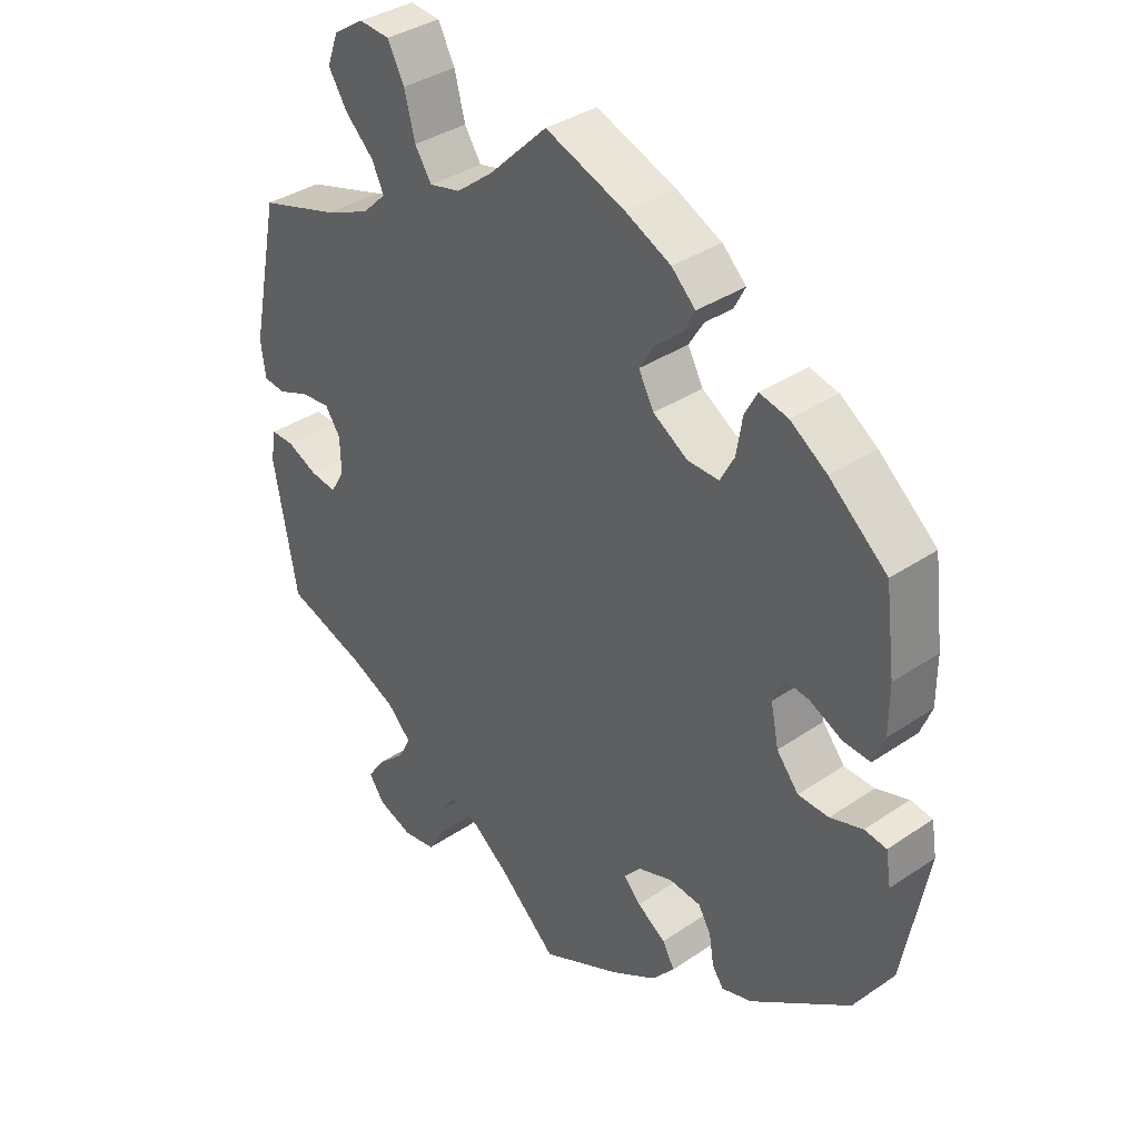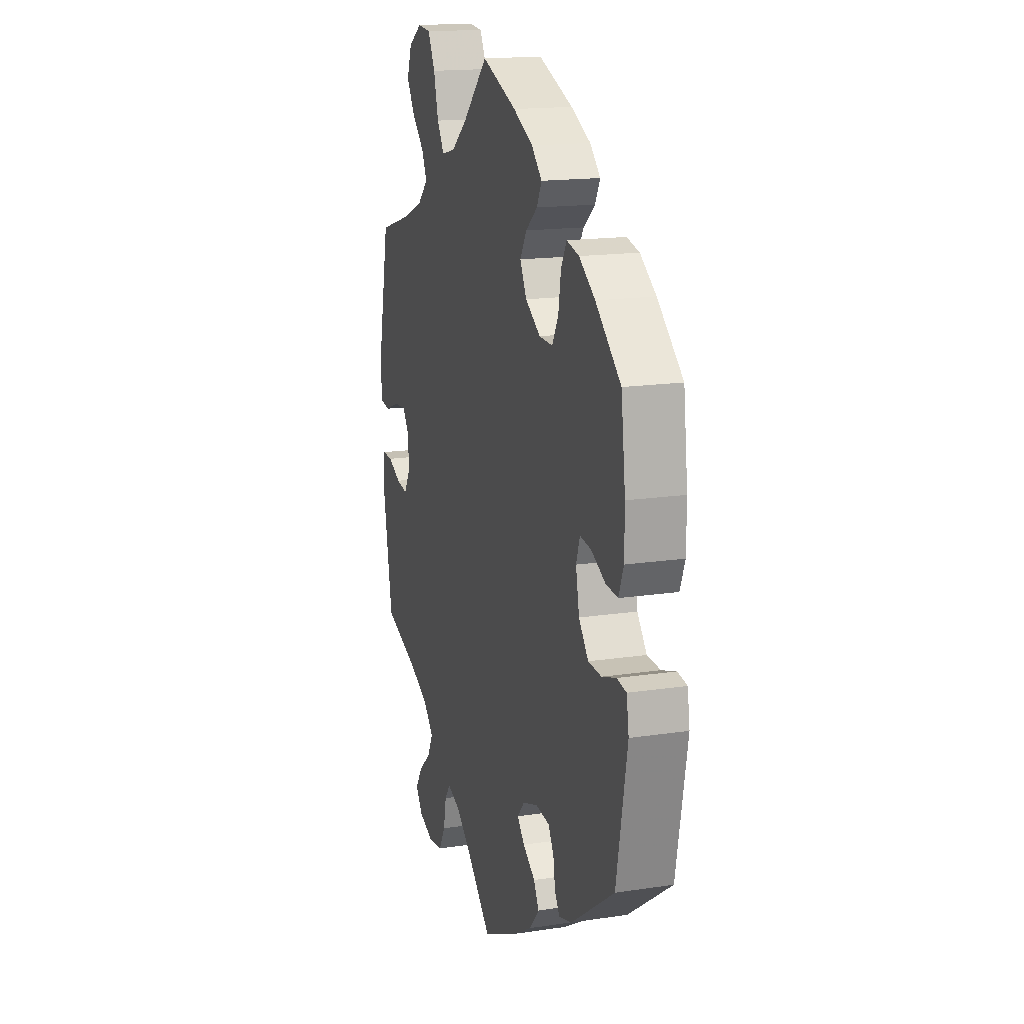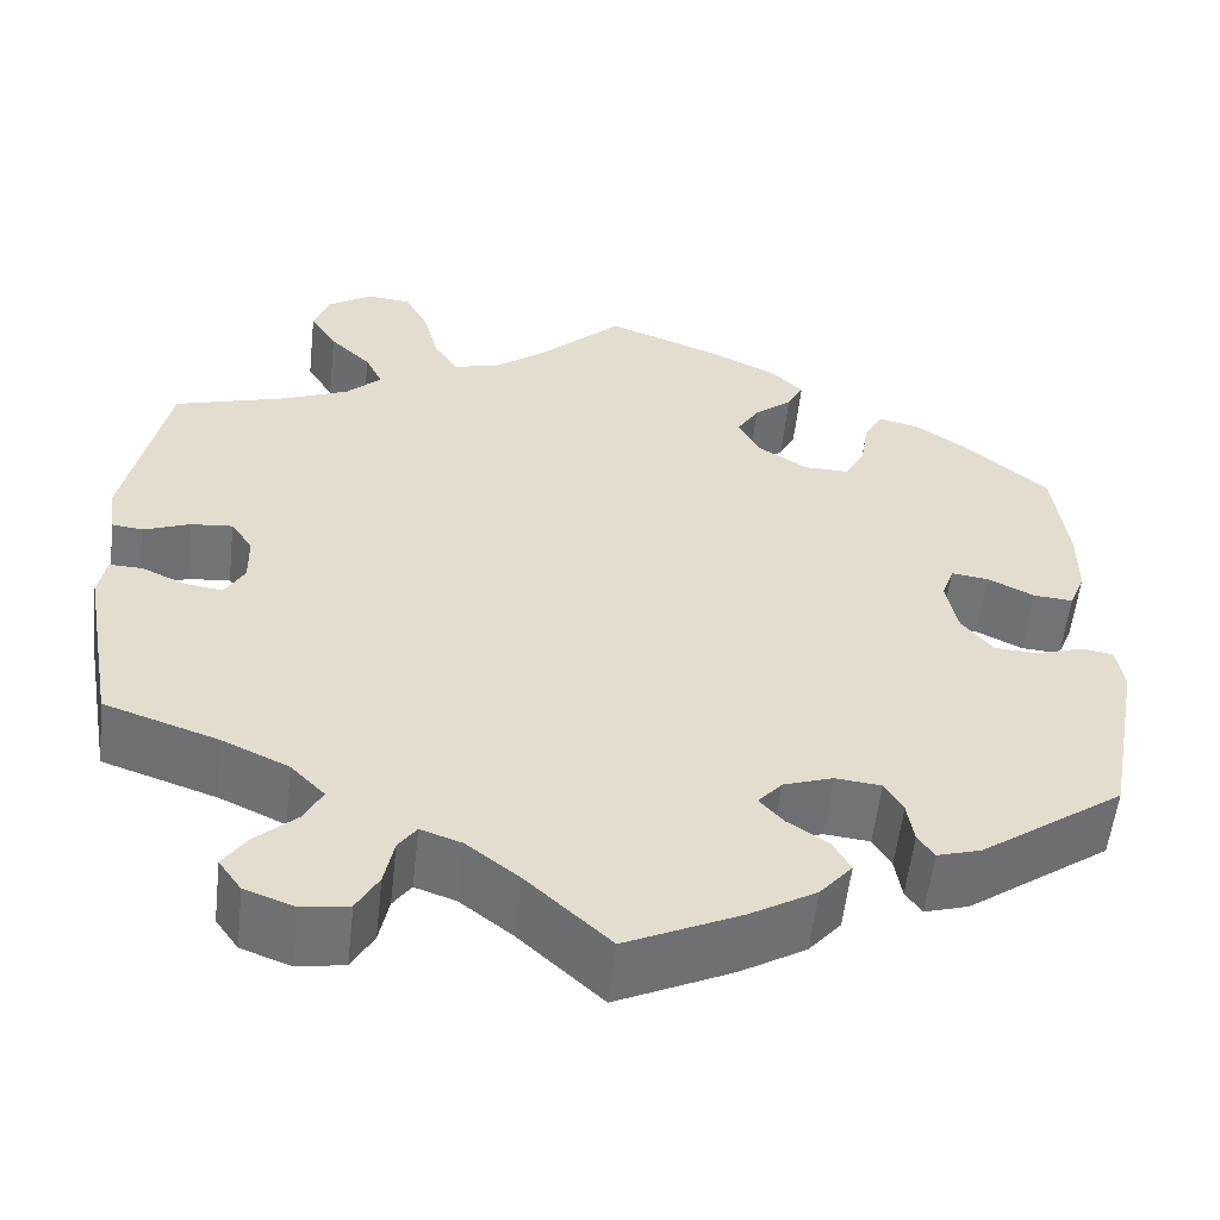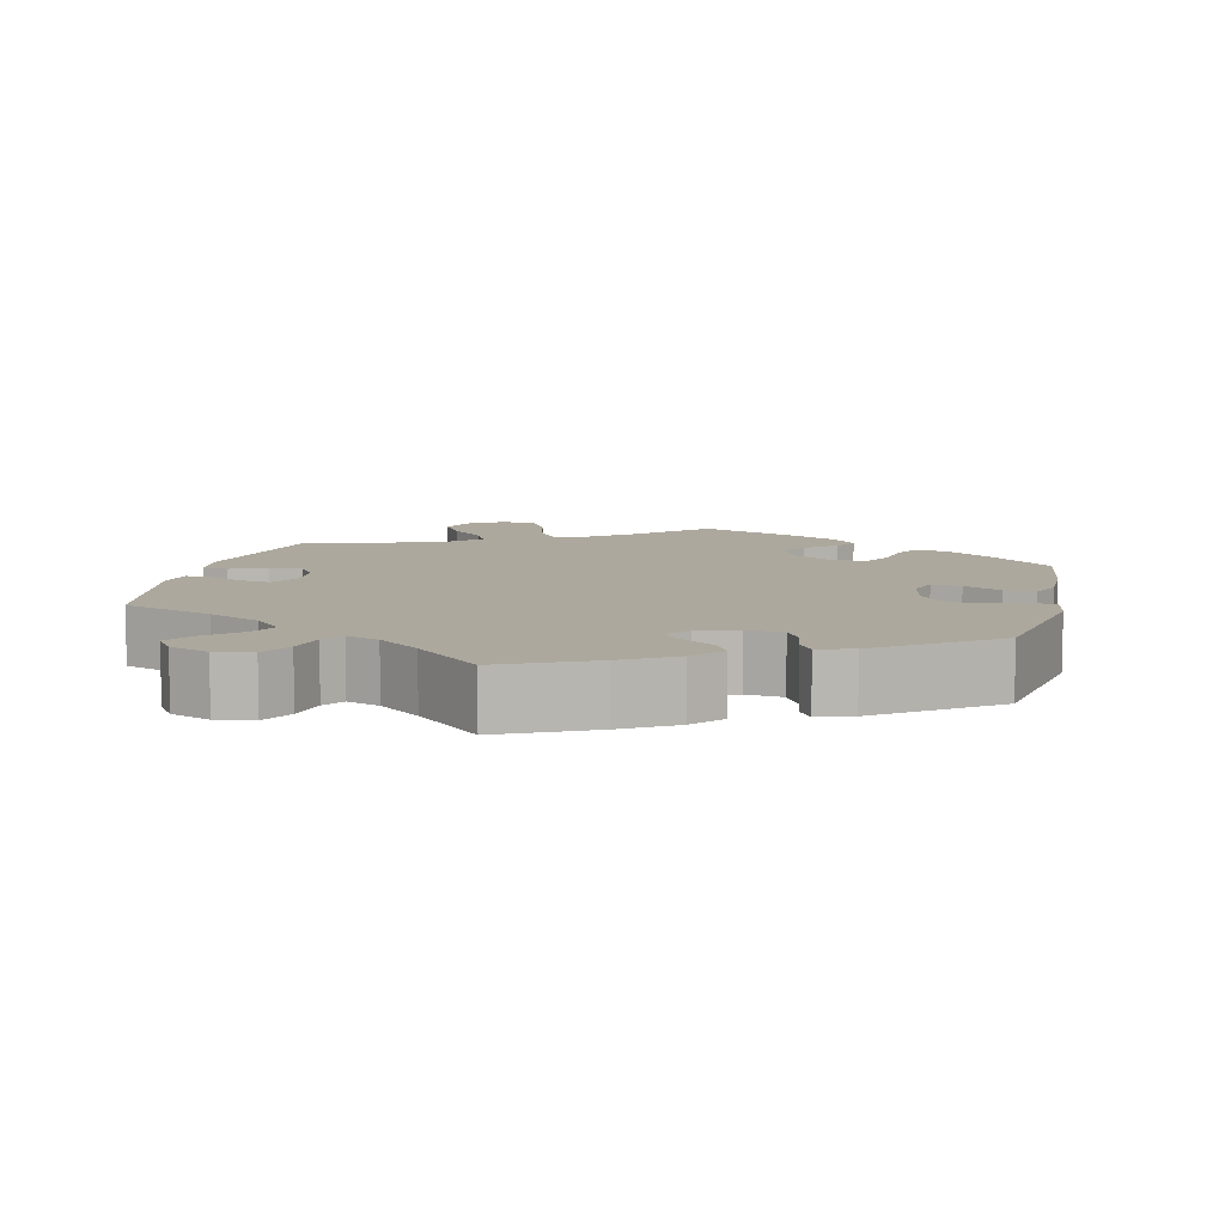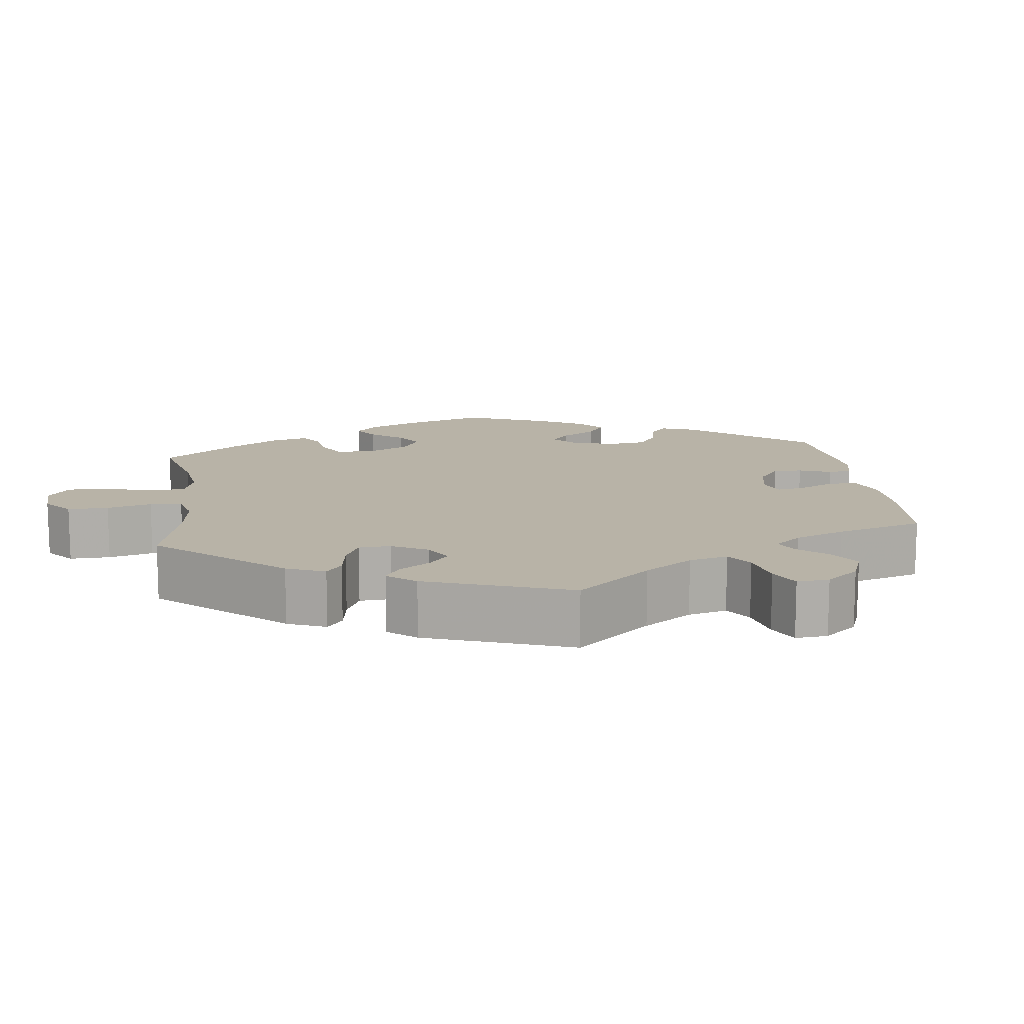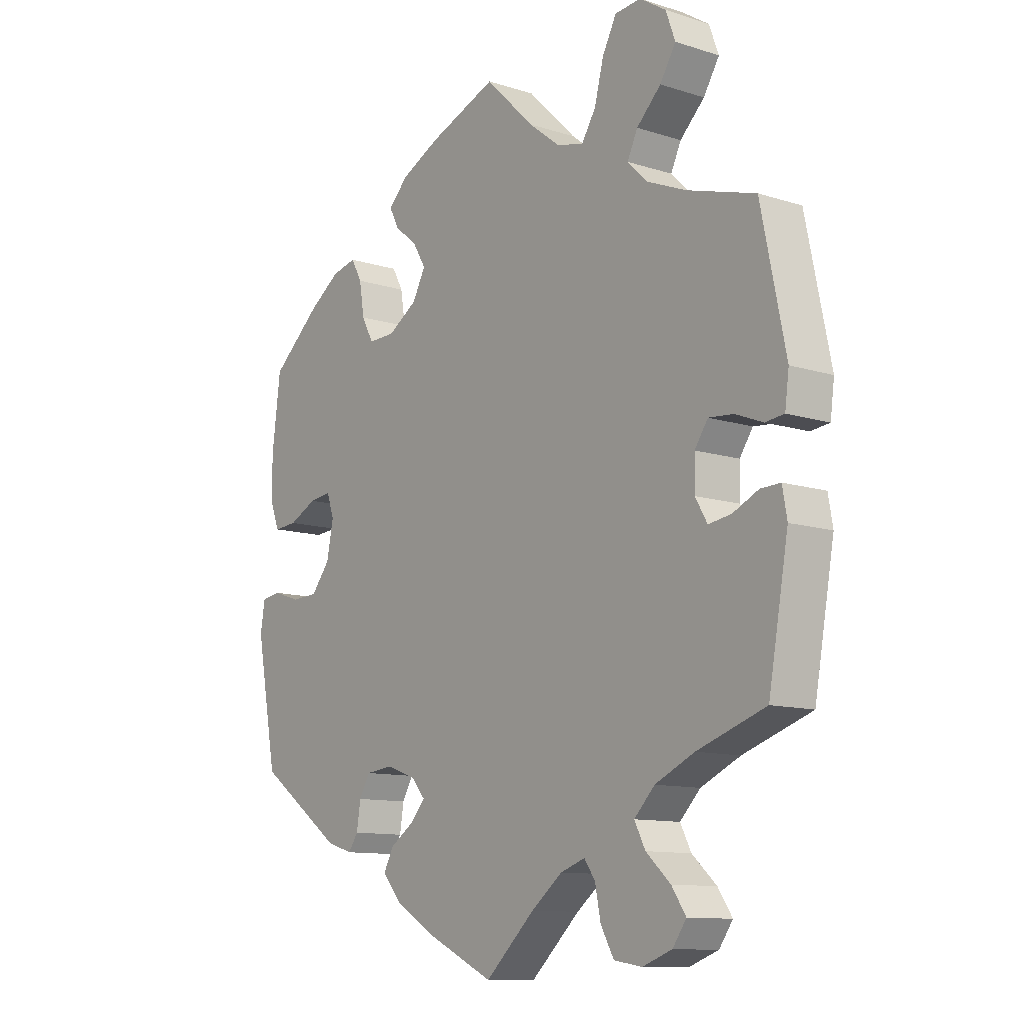
<metadata>
{"format":"obj","ext":"obj","renderer":"f3d","projection":"perspective","resolution":1024,"background":"white","views":[{"elev":36.2,"azim":-131.5,"up":"+Z"},{"elev":16.6,"azim":-107.1,"up":"+Z"},{"elev":-56.0,"azim":173.6,"up":"+Z"},{"elev":8.7,"azim":-166.7,"up":"+Y"},{"elev":12.7,"azim":112.7,"up":"+Y"},{"elev":-11.3,"azim":52.2,"up":"+Z"}]}
</metadata>
<code>
v -0.413 0.07 0.364
v -0.358 0.07 0.402
v -0.315 0.07 0.412
v -0.296 0.07 0.377
v -0.287 0.07 0.322
v -0.266 0.07 0.283
v -0.219 0.07 0.284
v -0.167 0.07 0.317
v -0.144 0.07 0.36
v -0.167 0.07 0.398
v -0.207 0.07 0.431
v -0.224 0.07 0.464
v -0.188 0.07 0.499
v -0.12 0.07 0.532
v 0 0.07 0.578
v 0.087 0.07 0.493
v 0.143 0.07 0.449
v 0.19 0.07 0.438
v 0.215 0.07 0.477
v 0.231 0.07 0.539
v 0.256 0.07 0.587
v 0.302 0.07 0.591
v 0.348 0.07 0.561
v 0.365 0.07 0.515
v 0.337 0.07 0.47
v 0.294 0.07 0.428
v 0.276 0.07 0.39
v 0.312 0.07 0.355
v 0.38 0.07 0.326
v 0.5 0.07 0.29
v 0.543 0.07 0.081
v 0.536 0.07 0.028
v 0.503 0.07 0.024
v 0.455 0.07 0.043
v 0.411 0.07 0.047
v 0.388 0.07 0.013
v 0.387 0.07 -0.04
v 0.408 0.07 -0.076
v 0.448 0.07 -0.07
v 0.493 0.07 -0.049
v 0.528 0.07 -0.048
v 0.536 0.07 -0.094
v 0.501 0.07 -0.289
v 0.381 0.07 -0.33
v 0.312 0.07 -0.362
v 0.276 0.07 -0.399
v 0.295 0.07 -0.436
v 0.338 0.07 -0.475
v 0.363 0.07 -0.512
v 0.339 0.07 -0.546
v 0.287 0.07 -0.565
v 0.238 0.07 -0.557
v 0.215 0.07 -0.516
v 0.205 0.07 -0.466
v 0.186 0.07 -0.439
v 0.143 0.07 -0.454
v 0.088 0.07 -0.497
v 0.001 0.07 -0.578
v -0.119 0.07 -0.521
v -0.188 0.07 -0.48
v -0.222 0.07 -0.44
v -0.204 0.07 -0.407
v -0.161 0.07 -0.378
v -0.136 0.07 -0.35
v -0.161 0.07 -0.321
v -0.213 0.07 -0.303
v -0.261 0.07 -0.308
v -0.28 0.07 -0.341
v -0.287 0.07 -0.385
v -0.304 0.07 -0.41
v -0.35 0.07 -0.396
v -0.5 0.07 -0.289
v -0.537 0.07 -0.09
v -0.529 0.07 -0.041
v -0.496 0.07 -0.036
v -0.447 0.07 -0.052
v -0.401 0.07 -0.05
v -0.368 0.07 -0.009
v -0.356 0.07 0.05
v -0.369 0.07 0.088
v -0.408 0.07 0.083
v -0.457 0.07 0.059
v -0.498 0.07 0.056
v -0.515 0.07 0.099
v -0.515 0.07 0.17
v -0.5 0.07 0.289
v -0.413 0 0.364
v -0.358 0 0.402
v -0.315 0 0.412
v -0.296 0 0.377
v -0.287 0 0.322
v -0.266 0 0.283
v -0.219 0 0.284
v -0.167 0 0.317
v -0.144 0 0.36
v -0.167 0 0.398
v -0.207 0 0.431
v -0.224 0 0.464
v -0.188 0 0.499
v -0.12 0 0.532
v 0 0 0.578
v 0.087 0 0.493
v 0.143 0 0.449
v 0.19 0 0.438
v 0.215 0 0.477
v 0.231 0 0.539
v 0.256 0 0.587
v 0.302 0 0.591
v 0.348 0 0.561
v 0.365 0 0.515
v 0.337 0 0.47
v 0.294 0 0.428
v 0.276 0 0.39
v 0.312 0 0.355
v 0.38 0 0.326
v 0.5 0 0.29
v 0.543 0 0.081
v 0.536 0 0.028
v 0.503 0 0.024
v 0.455 0 0.043
v 0.411 0 0.047
v 0.388 0 0.013
v 0.387 0 -0.04
v 0.408 0 -0.076
v 0.448 0 -0.07
v 0.493 0 -0.049
v 0.528 0 -0.048
v 0.536 0 -0.094
v 0.501 0 -0.289
v 0.381 0 -0.33
v 0.312 0 -0.362
v 0.276 0 -0.399
v 0.295 0 -0.436
v 0.338 0 -0.475
v 0.363 0 -0.512
v 0.339 0 -0.546
v 0.287 0 -0.565
v 0.238 0 -0.557
v 0.215 0 -0.516
v 0.205 0 -0.466
v 0.186 0 -0.439
v 0.143 0 -0.454
v 0.088 0 -0.497
v 0.001 0 -0.578
v -0.119 0 -0.521
v -0.188 0 -0.48
v -0.222 0 -0.44
v -0.204 0 -0.407
v -0.161 0 -0.378
v -0.136 0 -0.35
v -0.161 0 -0.321
v -0.213 0 -0.303
v -0.261 0 -0.308
v -0.28 0 -0.341
v -0.287 0 -0.385
v -0.304 0 -0.41
v -0.35 0 -0.396
v -0.5 0 -0.289
v -0.537 0 -0.09
v -0.529 0 -0.041
v -0.496 0 -0.036
v -0.447 0 -0.052
v -0.401 0 -0.05
v -0.368 0 -0.009
v -0.356 0 0.05
v -0.369 0 0.088
v -0.408 0 0.083
v -0.457 0 0.059
v -0.498 0 0.056
v -0.515 0 0.099
v -0.515 0 0.17
v -0.5 0 0.289
f 81 82 83 84
f 80 81 84 85
f 73 74 75 76
f 73 76 77
f 72 73 77
f 71 72 77 78
f 68 69 70 71
f 67 68 71 78
f 60 61 62 63
f 60 63 64
f 57 58 59 60
f 56 57 60 64
f 55 56 64 65
f 51 52 53 54
f 51 54 55
f 50 51 55
f 47 48 49 50
f 46 47 50 55
f 45 46 55 65
f 41 42 43 44
f 39 40 41 44
f 38 39 44 45
f 37 38 45 65
f 31 32 33 34
f 29 30 31 34
f 28 29 34 35
f 27 28 35 36
f 23 24 25 26
f 23 26 27
f 22 23 27
f 19 20 21 22
f 18 19 22 27
f 17 18 27 36
f 13 14 15 16
f 10 11 12 13
f 9 10 13 16
f 8 9 16 17
f 2 3 4 5
f 2 5 6
f 1 2 6
f 80 85 86 1
f 66 67 78 79
f 7 8 17 36
f 6 7 36 37
f 79 80 1 6
f 65 66 79
f 6 37 65 79
f 170 169 168 167
f 171 170 167 166
f 162 161 160 159
f 163 162 159
f 163 159 158
f 164 163 158 157
f 157 156 155 154
f 164 157 154 153
f 149 148 147 146
f 150 149 146
f 146 145 144 143
f 150 146 143 142
f 151 150 142 141
f 140 139 138 137
f 141 140 137
f 141 137 136
f 136 135 134 133
f 141 136 133 132
f 151 141 132 131
f 130 129 128 127
f 130 127 126 125
f 131 130 125 124
f 151 131 124 123
f 120 119 118 117
f 120 117 116 115
f 121 120 115 114
f 122 121 114 113
f 112 111 110 109
f 113 112 109
f 113 109 108
f 108 107 106 105
f 113 108 105 104
f 122 113 104 103
f 102 101 100 99
f 99 98 97 96
f 102 99 96 95
f 103 102 95 94
f 91 90 89 88
f 92 91 88
f 92 88 87
f 87 172 171 166
f 165 164 153 152
f 122 103 94 93
f 123 122 93 92
f 92 87 166 165
f 165 152 151
f 165 151 123 92
f 1 87 88 2
f 2 88 89 3
f 3 89 90 4
f 4 90 91 5
f 5 91 92 6
f 6 92 93 7
f 7 93 94 8
f 8 94 95 9
f 9 95 96 10
f 10 96 97 11
f 11 97 98 12
f 12 98 99 13
f 13 99 100 14
f 14 100 101 15
f 15 101 102 16
f 16 102 103 17
f 17 103 104 18
f 18 104 105 19
f 19 105 106 20
f 20 106 107 21
f 21 107 108 22
f 22 108 109 23
f 23 109 110 24
f 24 110 111 25
f 25 111 112 26
f 26 112 113 27
f 27 113 114 28
f 28 114 115 29
f 29 115 116 30
f 30 116 117 31
f 31 117 118 32
f 32 118 119 33
f 33 119 120 34
f 34 120 121 35
f 35 121 122 36
f 36 122 123 37
f 37 123 124 38
f 38 124 125 39
f 39 125 126 40
f 40 126 127 41
f 41 127 128 42
f 42 128 129 43
f 43 129 130 44
f 44 130 131 45
f 45 131 132 46
f 46 132 133 47
f 47 133 134 48
f 48 134 135 49
f 49 135 136 50
f 50 136 137 51
f 51 137 138 52
f 52 138 139 53
f 53 139 140 54
f 54 140 141 55
f 55 141 142 56
f 56 142 143 57
f 57 143 144 58
f 58 144 145 59
f 59 145 146 60
f 60 146 147 61
f 61 147 148 62
f 62 148 149 63
f 63 149 150 64
f 64 150 151 65
f 65 151 152 66
f 66 152 153 67
f 67 153 154 68
f 68 154 155 69
f 69 155 156 70
f 70 156 157 71
f 71 157 158 72
f 72 158 159 73
f 73 159 160 74
f 74 160 161 75
f 75 161 162 76
f 76 162 163 77
f 77 163 164 78
f 78 164 165 79
f 79 165 166 80
f 80 166 167 81
f 81 167 168 82
f 82 168 169 83
f 83 169 170 84
f 84 170 171 85
f 85 171 172 86
f 86 172 87 1

</code>
